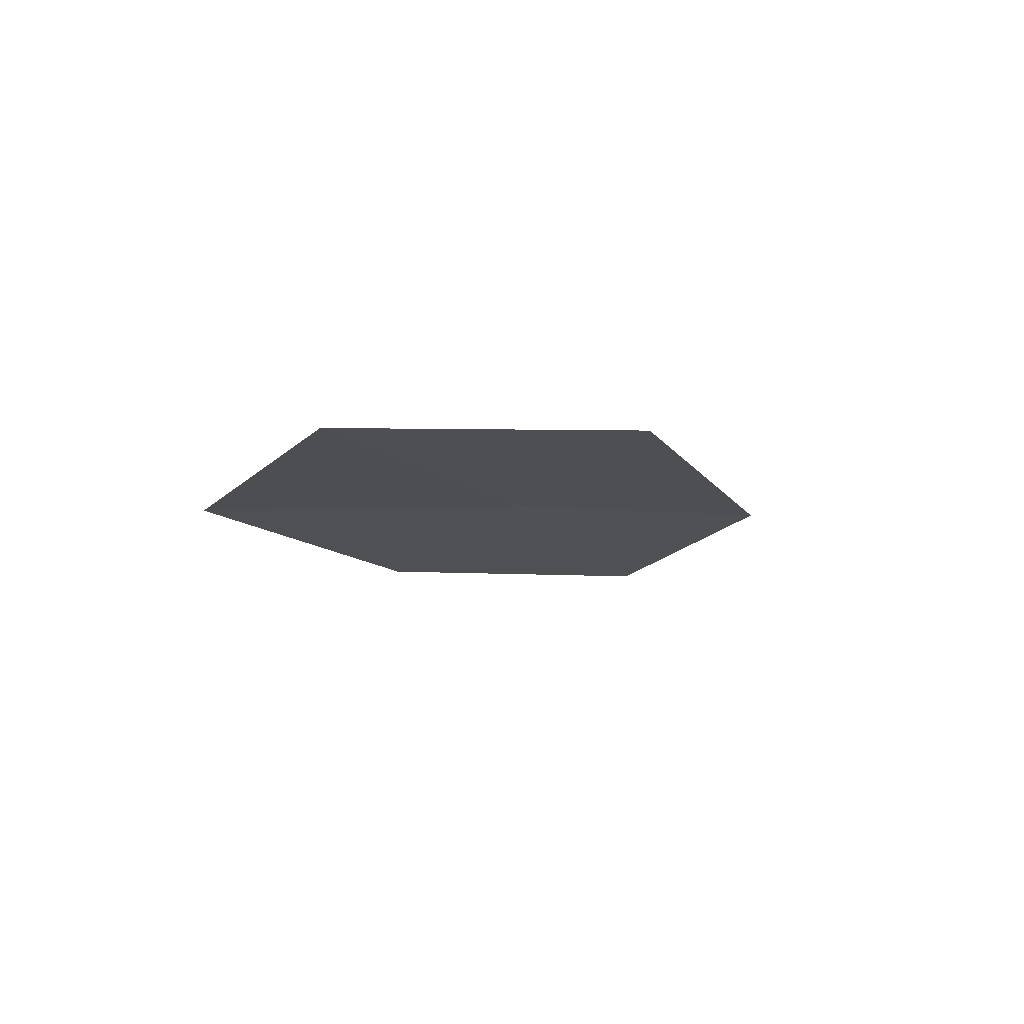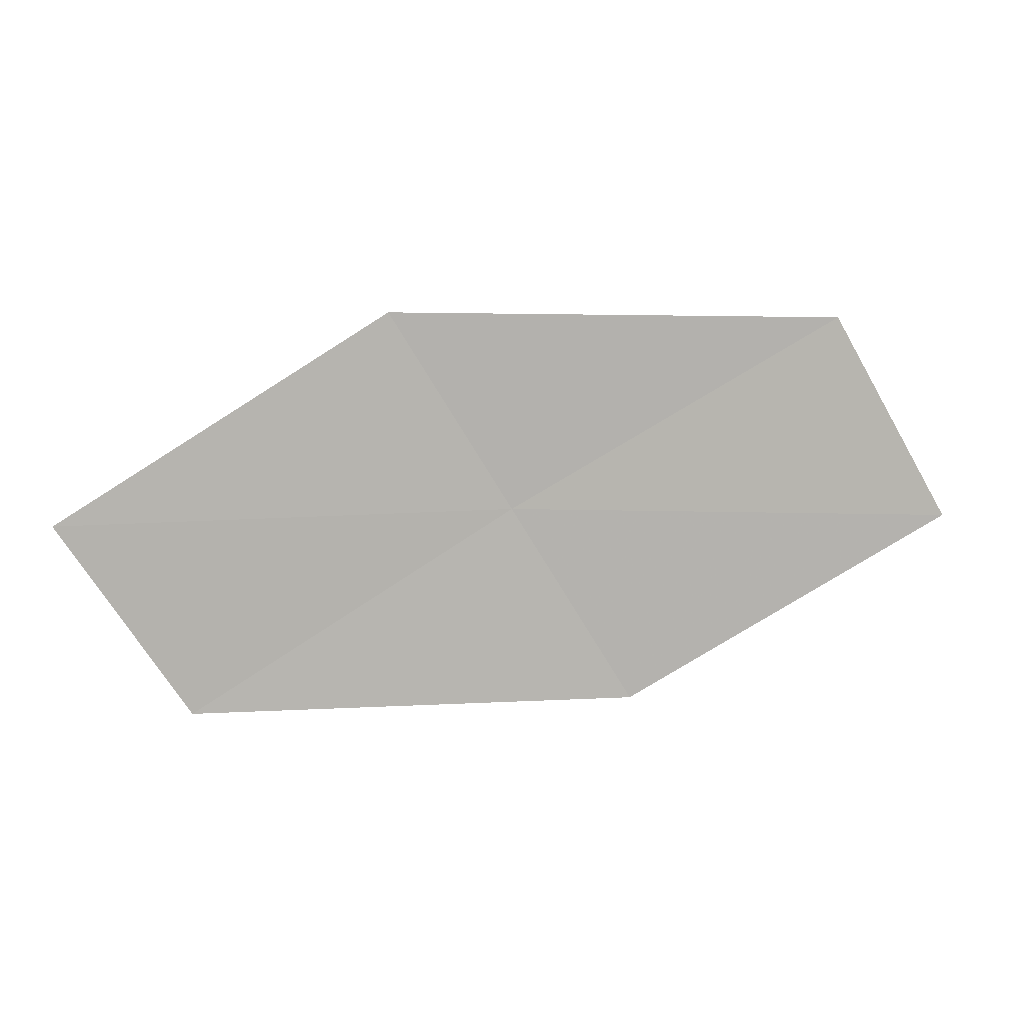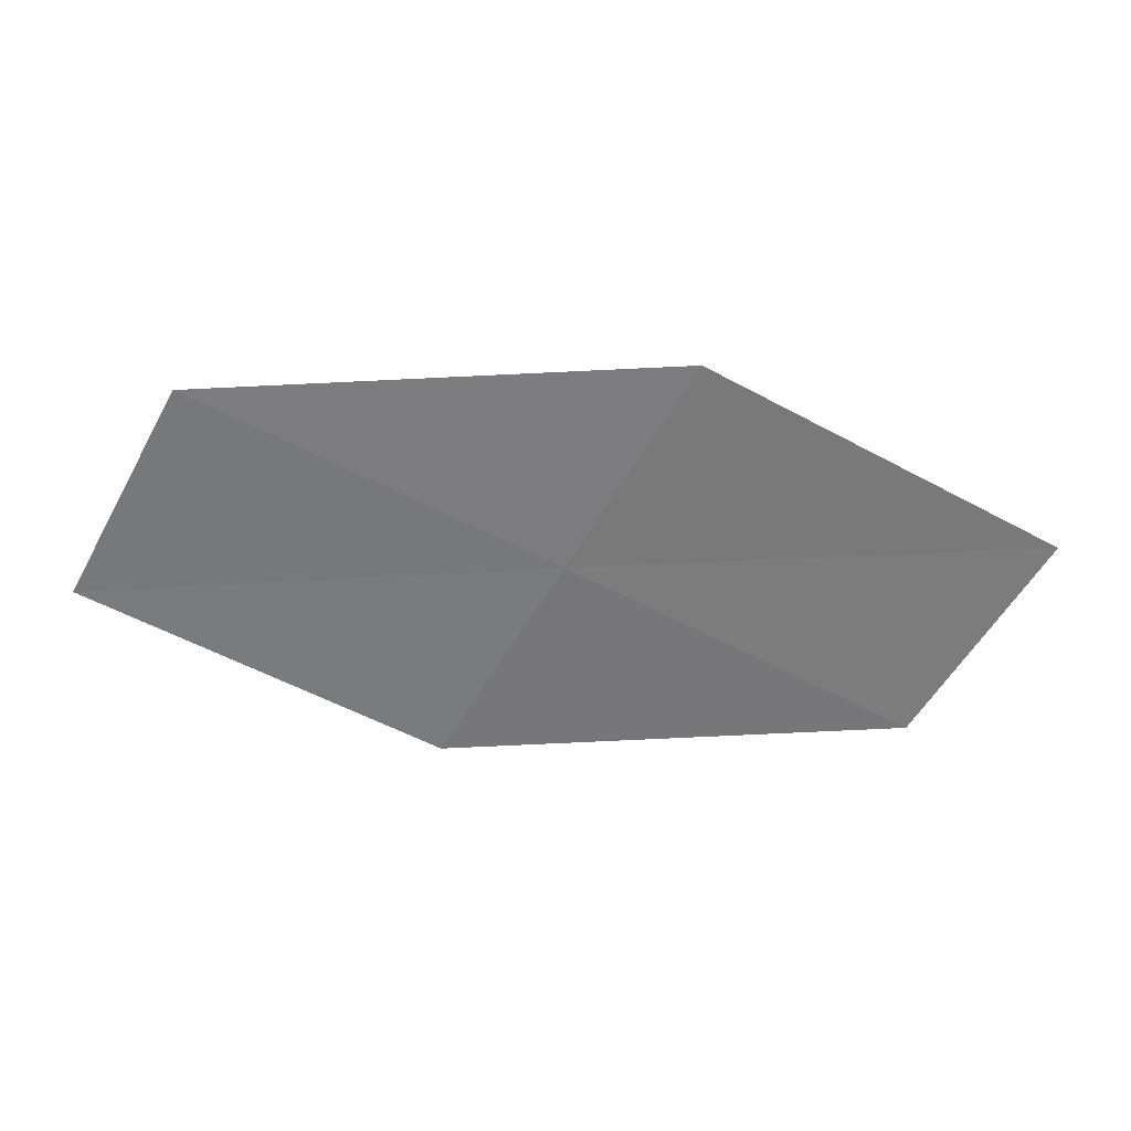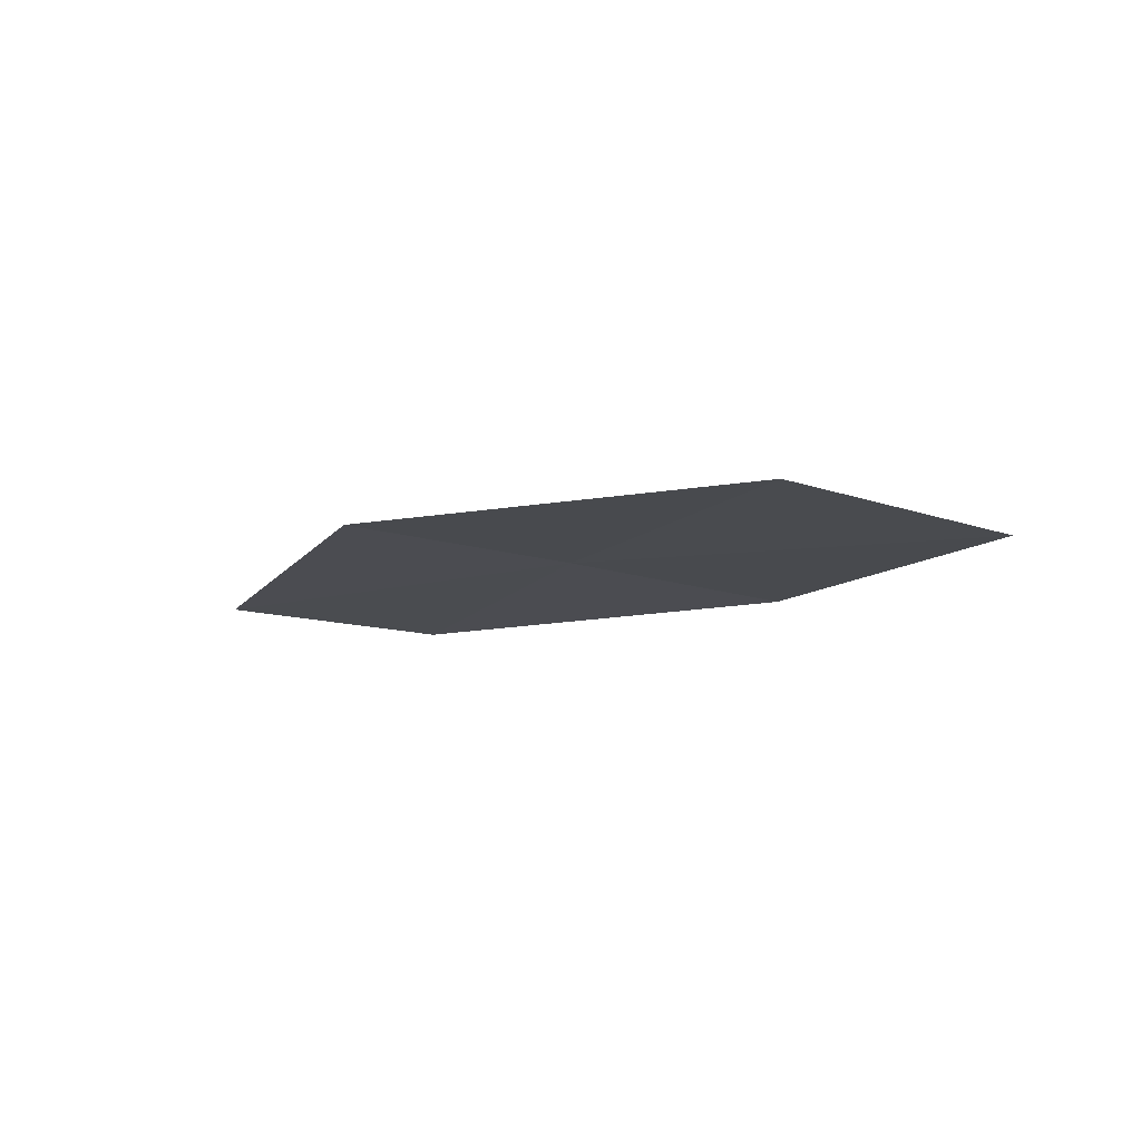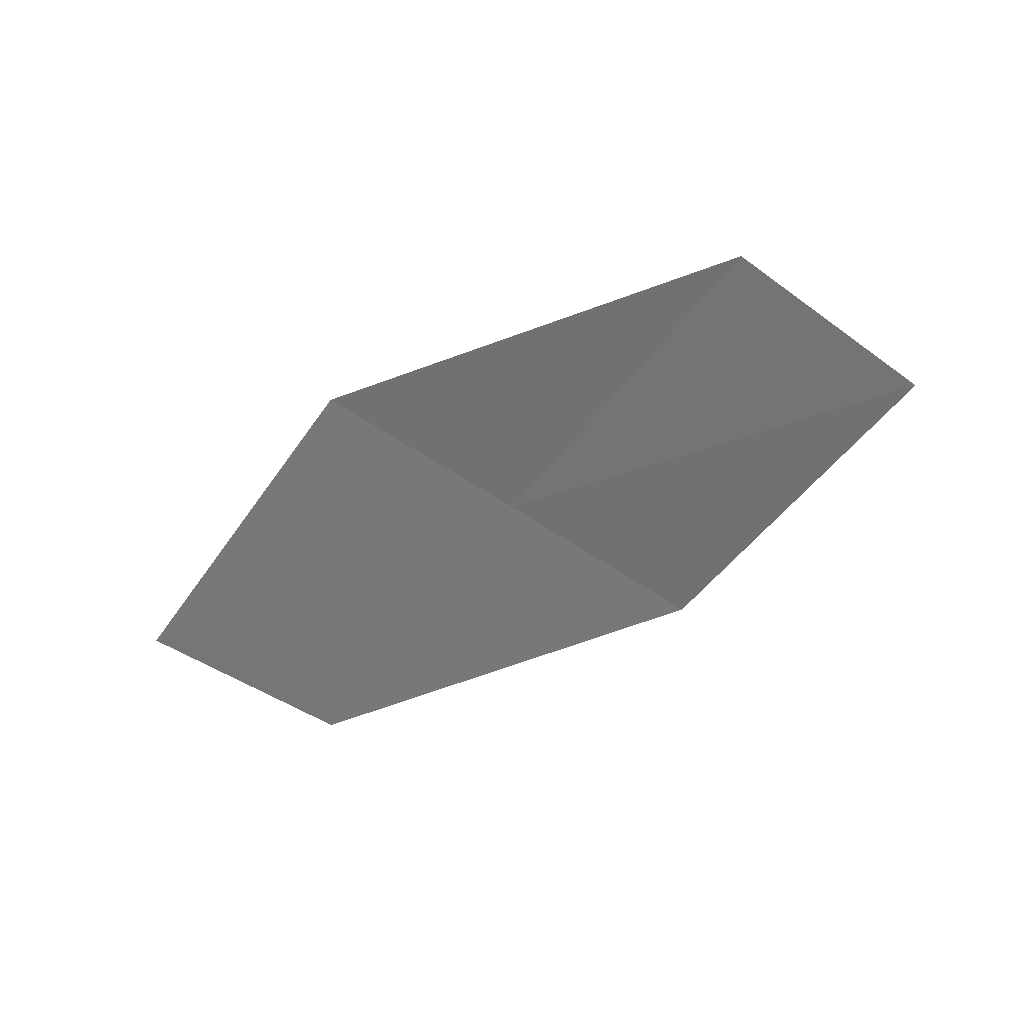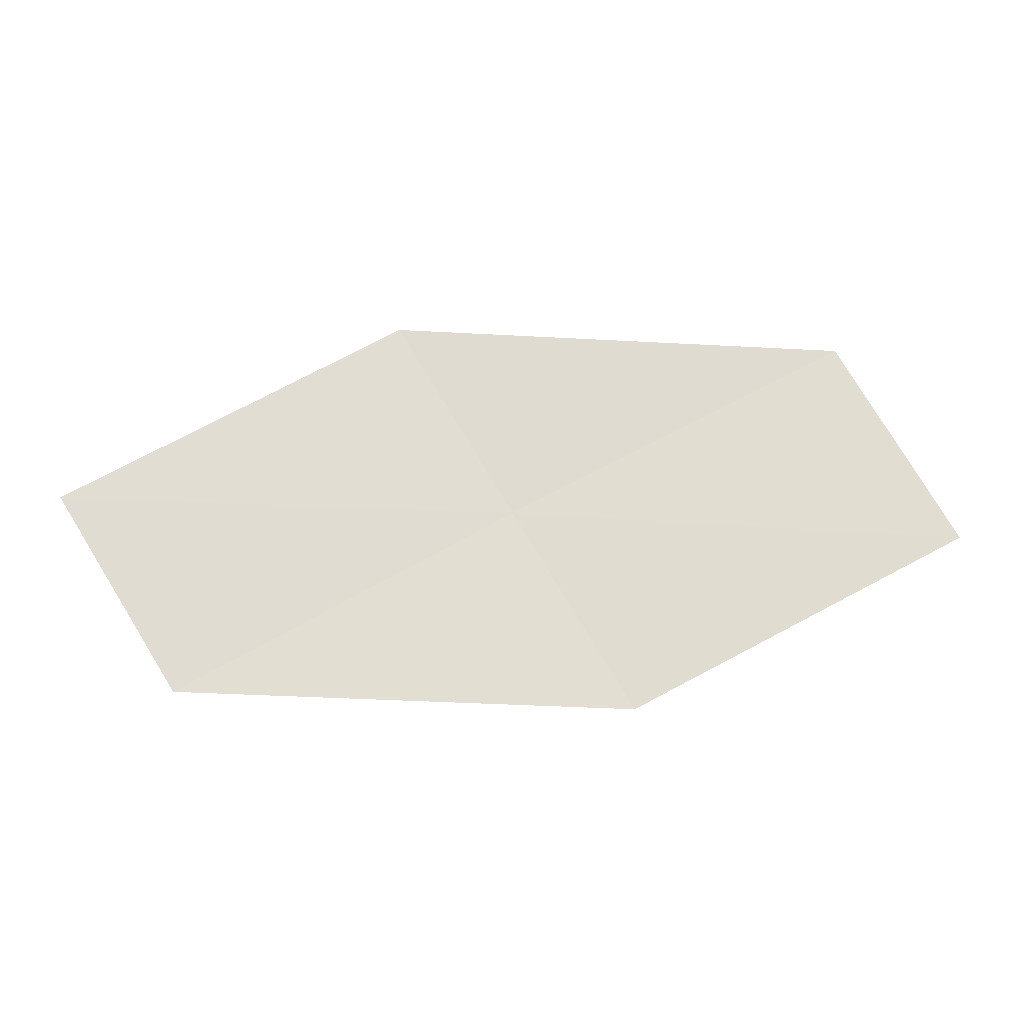
<metadata>
{"format":"obj","ext":"obj","renderer":"f3d","projection":"perspective","resolution":1024,"background":"white","views":[{"elev":-13.9,"azim":113.0,"up":"+Z"},{"elev":21.4,"azim":174.9,"up":"+Y"},{"elev":21.0,"azim":1.9,"up":"+Y"},{"elev":-3.3,"azim":-144.6,"up":"+Z"},{"elev":-45.2,"azim":-154.8,"up":"+Z"},{"elev":-9.7,"azim":-178.5,"up":"+Y"}]}
</metadata>
<code>
v 10.86 -22.96 16.48
v 11.11 -22.54 16.55
v 10.16 -22.59 16.58
v 9.918 -23.01 16.5
v 10.61 -23.38 16.41
v 11.81 -22.94 16.41
v 11.55 -23.35 16.35
f 1 2 3
f 1 3 4
f 1 4 5
f 1 7 6
f 1 5 7
f 1 6 2

</code>
